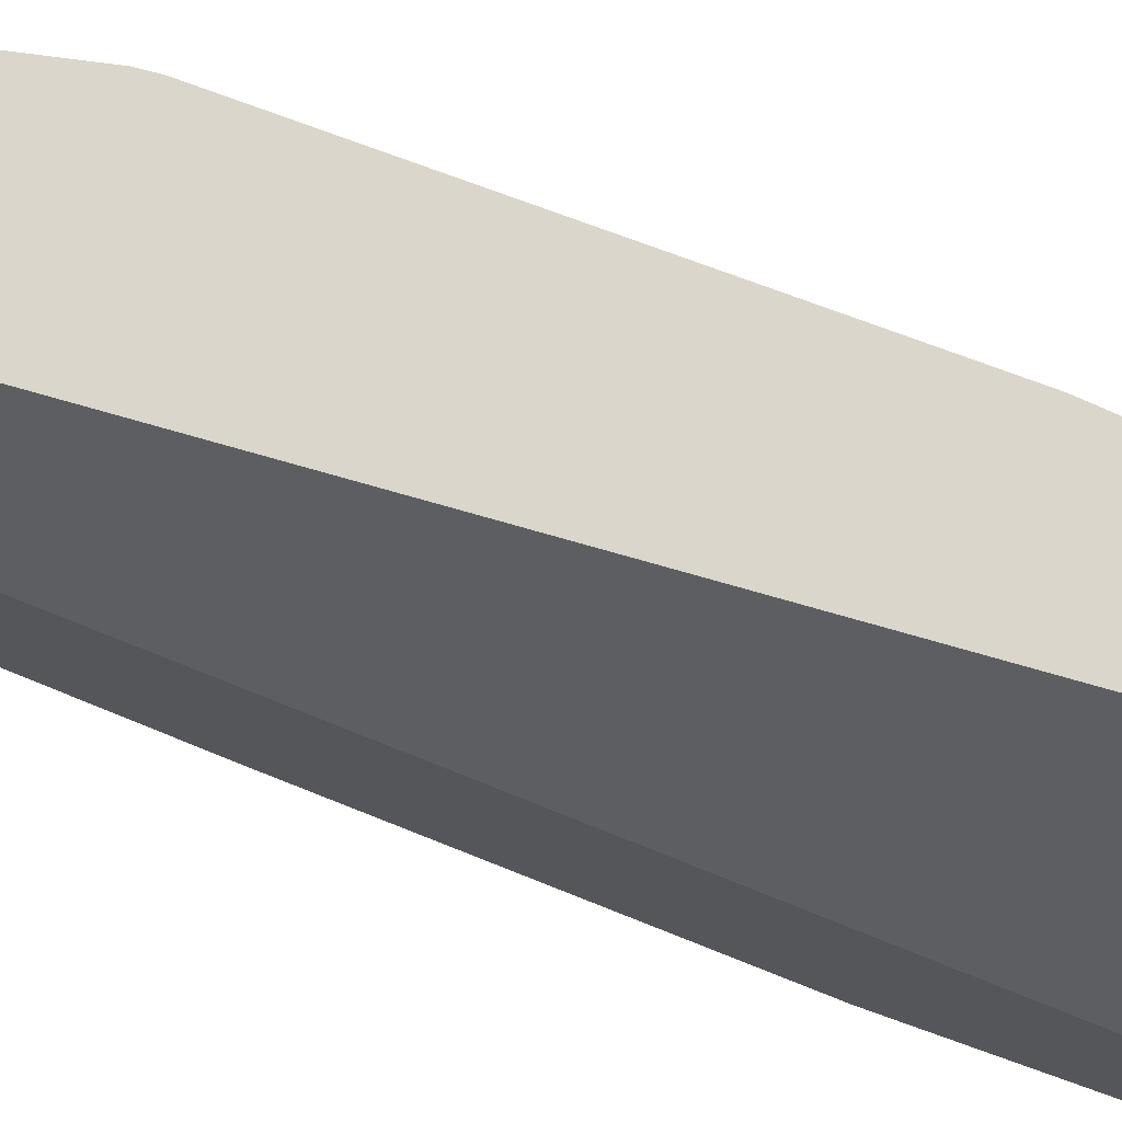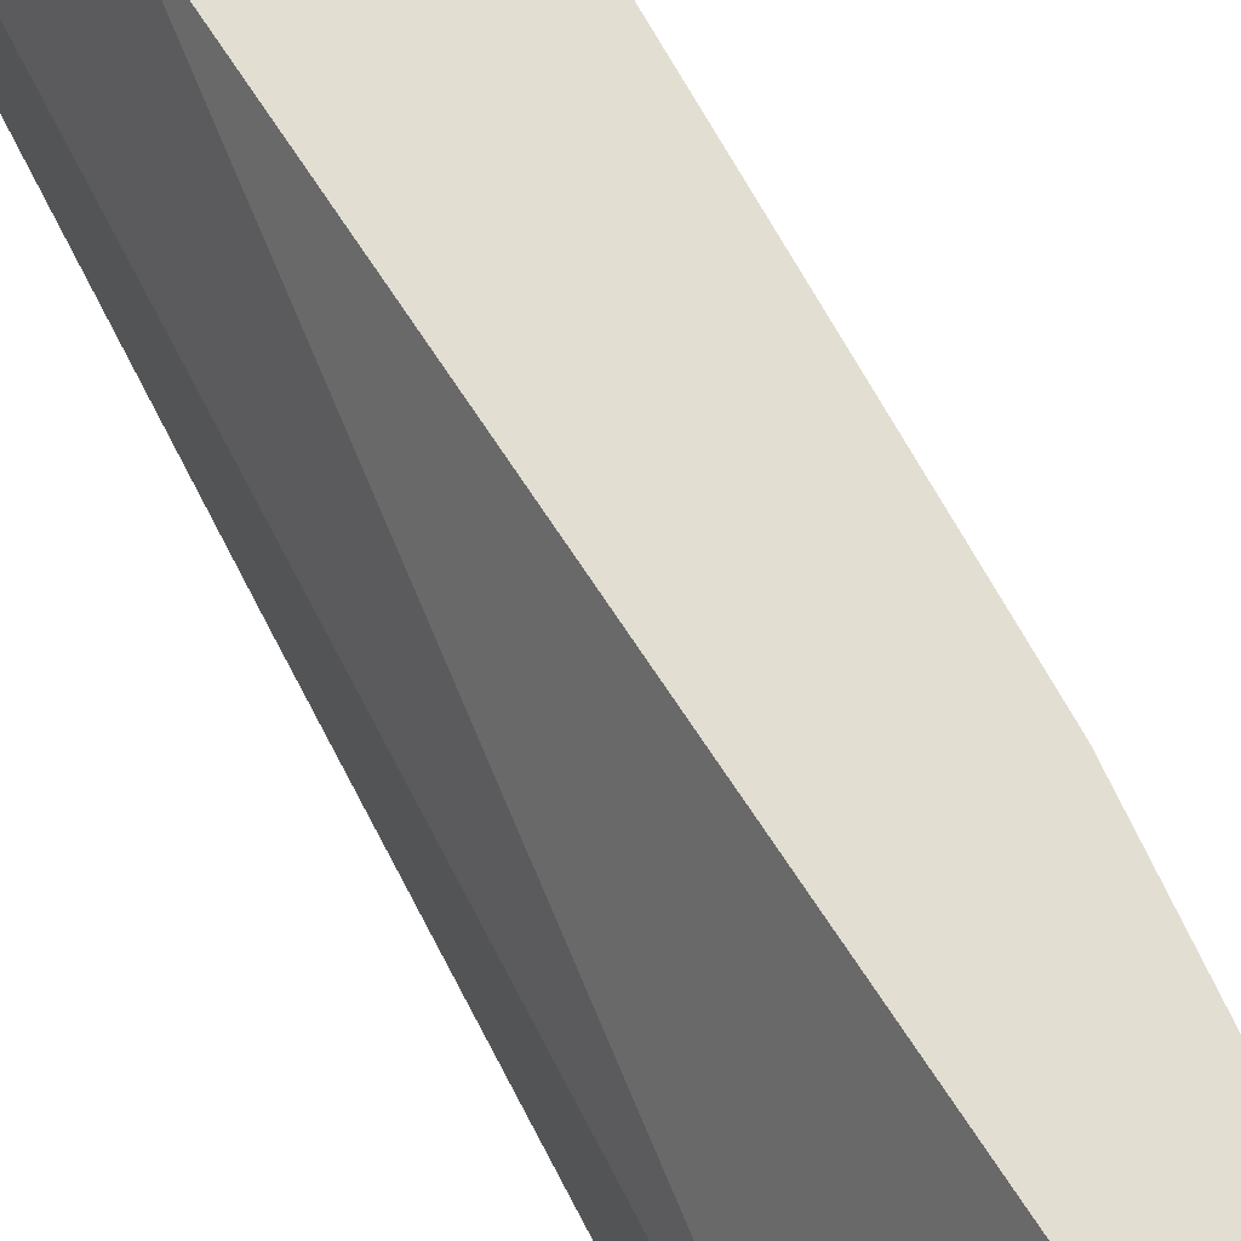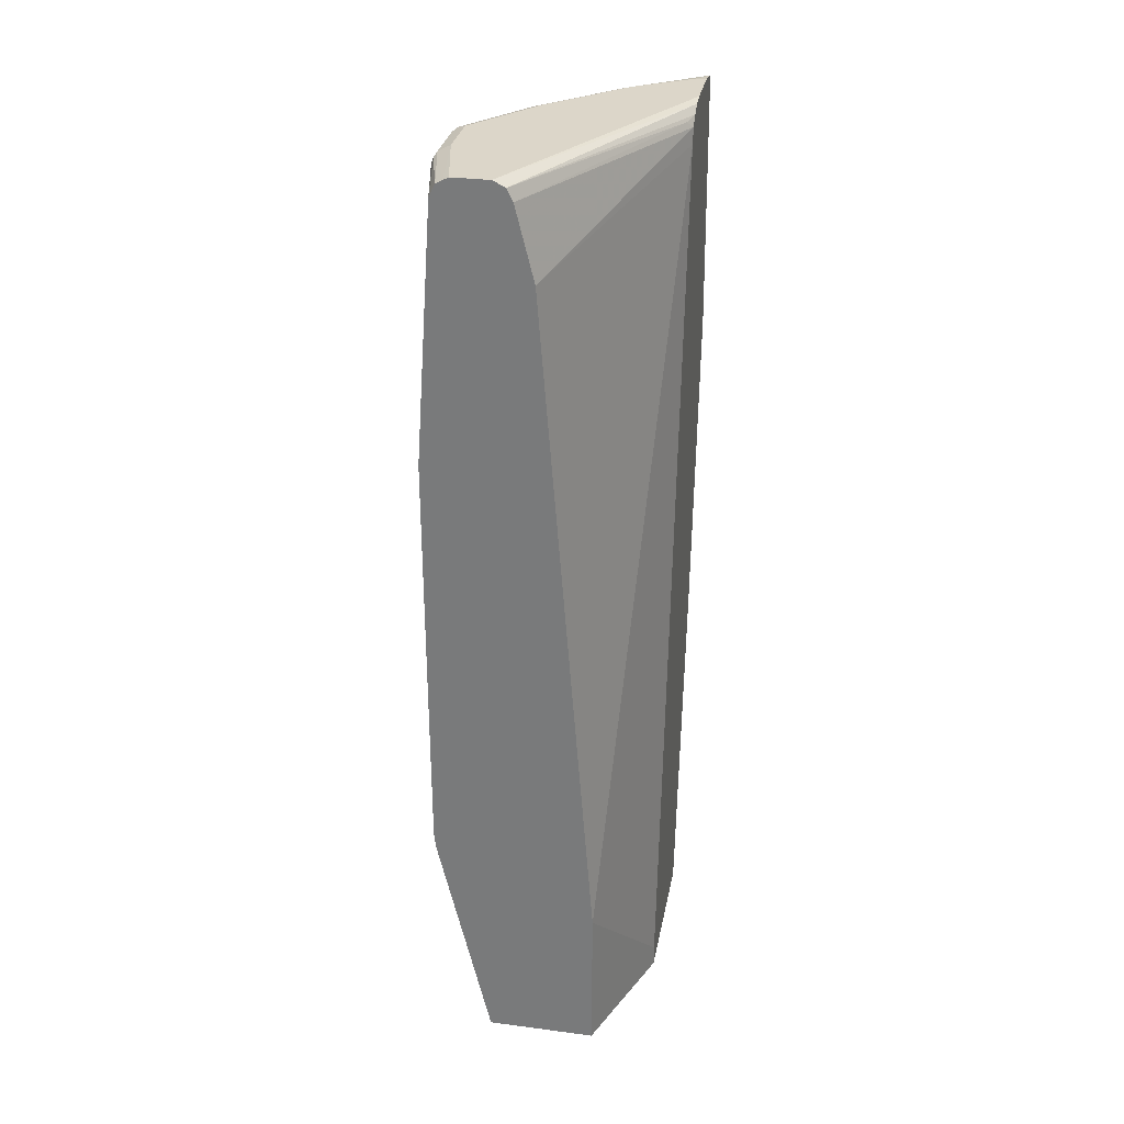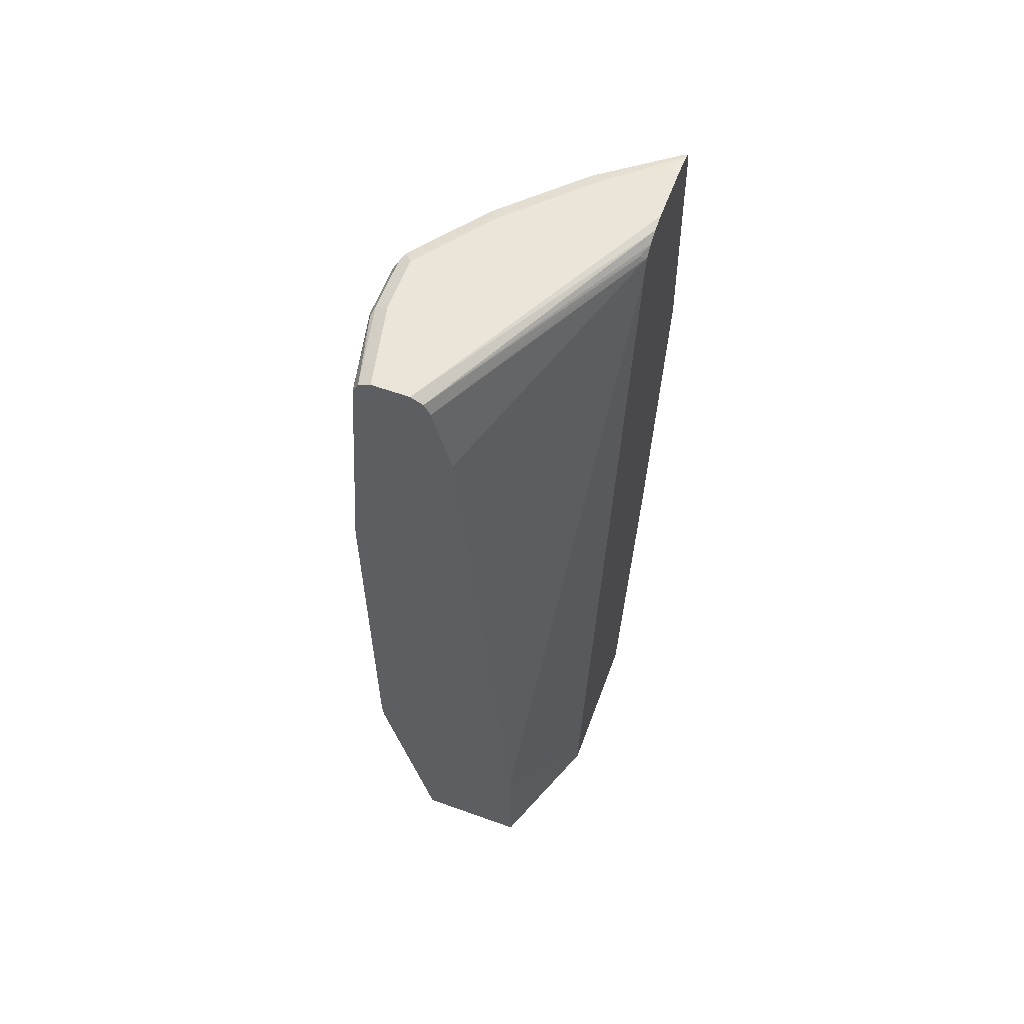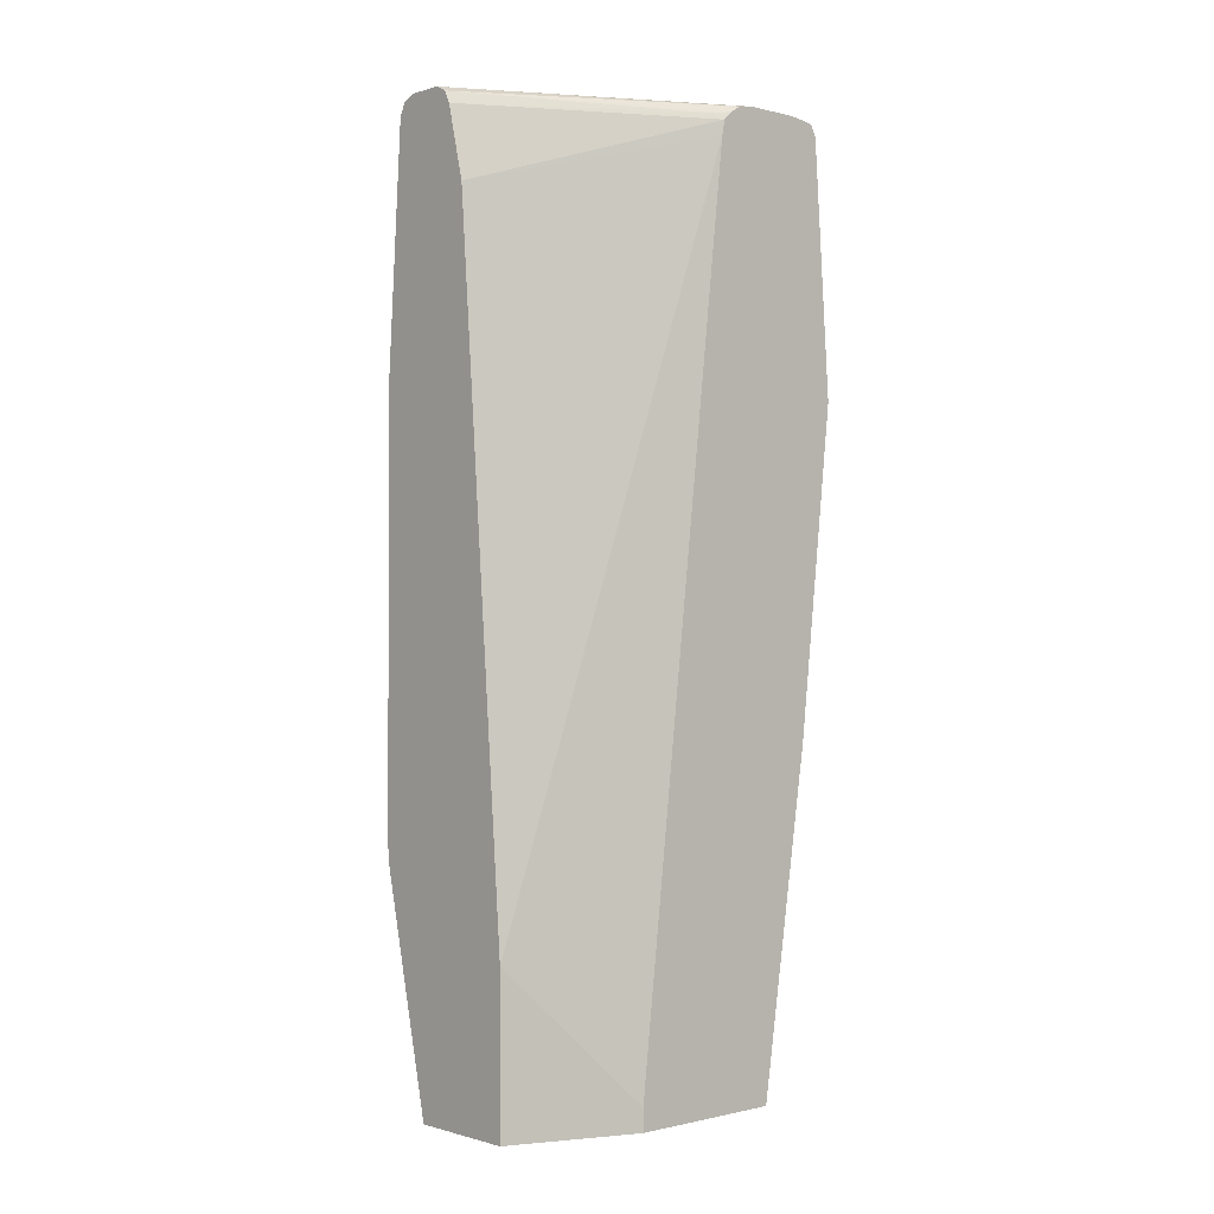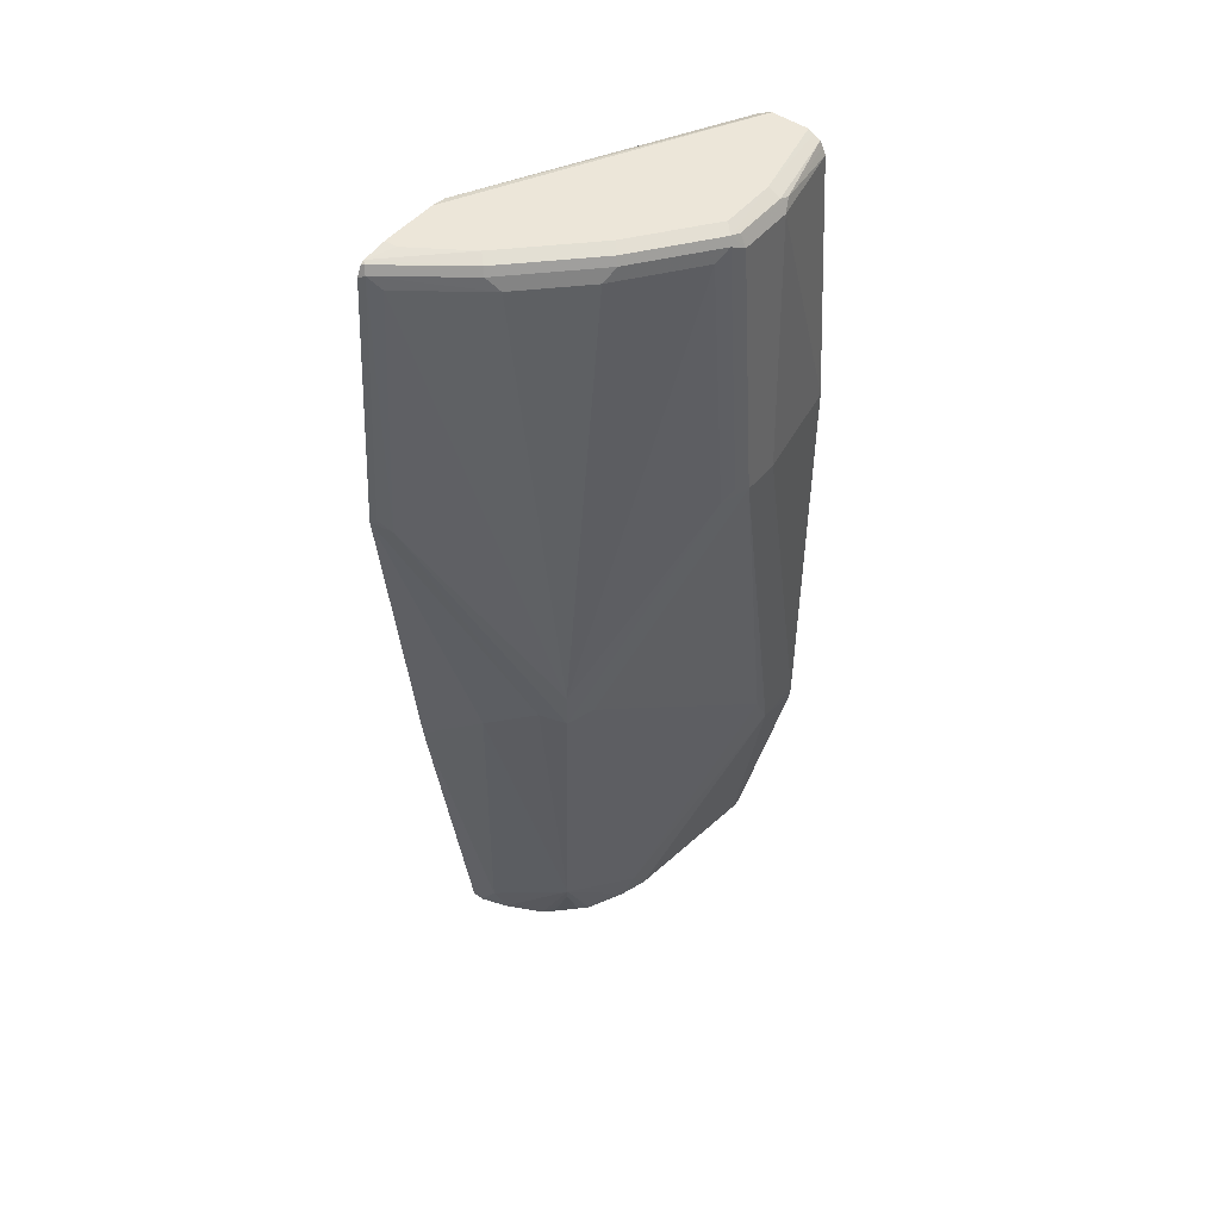
<metadata>
{"format":"obj","ext":"obj","renderer":"f3d","projection":"perspective","resolution":1024,"background":"white","views":[{"elev":73.8,"azim":110.6,"up":"+Z"},{"elev":67.4,"azim":151.9,"up":"+Z"},{"elev":30.2,"azim":10.7,"up":"+Y"},{"elev":59.2,"azim":20.3,"up":"+Y"},{"elev":-0.5,"azim":47.9,"up":"+Y"},{"elev":48.6,"azim":-142.1,"up":"+Y"}]}
</metadata>
<code>
v -0.2936 0.9005 0.01058
v -0.1438 0.8979 -0.2571
v -0.1438 0.9005 -0.2741
v -0.3328 0.9005 0.01058
v -0.2831 0.8952 0.01058
v -0.2806 0.8939 0.01058
v -0.1438 0.8907 -0.2447
v -0.1438 0.9005 -0.3328
v -0.3524 0.9005 -0.07834
v -0.3388 0.8975 0.01058
v -0.2794 0.8915 0.01058
v -0.1501 0.8874 -0.2284
v -0.1438 0.8811 -0.2347
v -0.1438 0.8972 -0.3591
v -0.1566 0.9005 -0.3328
v -0.3524 0.9005 -0.137
v -0.3622 0.8956 -0.1468
v -0.3654 0.8939 -0.07834
v -0.3458 0.8939 0.01058
v -0.2741 0.8809 0.01058
v -0.1438 0.8647 -0.2315
v -0.2545 0.8027 0.01058
v -0.2154 0.9005 -0.2937
v -0.1438 0.8951 -0.3632
v -0.1468 0.8956 -0.3622
v -0.2251 0.8956 -0.3034
v -0.2936 0.9005 -0.2153
v -0.3034 0.8956 -0.2251
v -0.3654 0.8874 -0.1501
v -0.3719 0.8809 -0.137
v -0.3654 0.8939 -0.137
v -0.3671 0.8907 -0.06854
v -0.3489 0.888 0.01058
v -0.1958 0.05882 0.01058
v -0.1438 -0.08442 -0.1237
v -0.2545 0.9005 -0.2545
v -0.2447 0.8956 -0.2839
v -0.1438 0.8907 -0.3654
v -0.1501 0.8874 -0.3654
v -0.2284 0.8874 -0.3067
v -0.2676 0.8874 -0.2675
v -0.3067 0.8874 -0.2284
v -0.3589 0.8744 -0.1632
v -0.385 0.6134 -0.1501
v -0.3915 0.6069 -0.137
v -0.3719 0.8809 -0.07834
v -0.3524 0.8809 0.01058
v -0.1958 -0.1085 0.01058
v -0.1438 -0.1085 -0.1237
v -0.1438 0.8843 -0.3686
v -0.1438 0.6102 -0.3882
v -0.1501 0.6134 -0.385
v -0.1631 0.6003 -0.3785
v -0.1631 0.8744 -0.3589
v -0.2415 0.8744 -0.3002
v -0.2806 0.8744 -0.261
v -0.3002 0.8744 -0.2414
v -0.3002 0.3851 -0.3002
v -0.3785 0.6003 -0.1632
v -0.3915 0.6069 -0.0979
v -0.3002 0.3459 -0.3002
v -0.3132 0.3524 -0.2741
v -0.3328 0.3133 -0.2153
v -0.3524 0.2545 -0.137
v -0.3719 0.1958 -0.05874
v -0.3719 0.1567 -0.03919
v -0.3719 0.6069 0.01058
v -0.3132 -0.1085 0.01058
v -0.1438 -0.1085 -0.2937
v -0.1438 0.2579 -0.349
v -0.2154 0.3133 -0.3328
v -0.2741 0.3524 -0.3132
v -0.3719 0.1567 0.01058
v -0.2643 -0.02929 -0.2643
v -0.2936 -0.07829 -0.1762
v -0.2936 -0.1085 -0.1566
v -0.3132 -0.1085 -3.614e-05
v -0.3701 0.1389 0.01058
v -0.1566 -0.1085 -0.2937
v -0.1762 -0.07829 -0.2937
v -0.186 -0.1076 -0.2839
v -0.2447 -0.06851 -0.2643
v -0.261 -0.04559 -0.261
v -0.2643 -0.06851 -0.2447
v -0.2838 -0.1076 -0.186
v -0.2837 -0.1085 -0.1858
v -0.1858 -0.1085 -0.2837
v -0.2251 -0.1076 -0.2643
v -0.2415 -0.08481 -0.261
v -0.2382 -0.1011 -0.2577
v -0.2578 -0.1011 -0.2382
v -0.2643 -0.1076 -0.2251
v -0.2641 -0.1085 -0.2249
v -0.225 -0.1085 -0.2641
v -0.2447 -0.1085 -0.2447
f 48 94 87
f 48 95 94
f 48 93 95
f 48 68 77
f 48 76 86
f 48 77 76
f 48 87 79
f 48 86 93
f 48 79 69
f 55 58 56
f 51 53 52
f 51 70 71
f 51 71 72
f 51 72 53
f 53 72 61
f 53 61 58
f 53 58 54
f 54 58 55
f 46 67 47
f 48 69 49
f 46 60 67
f 39 50 51
f 45 66 73
f 38 50 39
f 56 58 57
f 39 51 52
f 39 52 53
f 39 53 54
f 39 54 55
f 39 55 40
f 40 55 41
f 41 55 56
f 45 73 60
f 41 56 42
f 43 57 58
f 43 58 59
f 44 59 45
f 45 59 61
f 45 61 62
f 45 62 63
f 45 63 64
f 45 64 65
f 45 65 66
f 42 56 57
f 58 61 59
f 74 89 83
f 61 72 74
f 79 87 81
f 79 81 80
f 81 87 94
f 81 94 88
f 81 88 82
f 82 88 89
f 91 93 92
f 83 89 90
f 83 90 91
f 76 85 86
f 83 91 84
f 84 92 85
f 85 92 93
f 85 93 86
f 88 94 90
f 88 90 89
f 90 94 95
f 90 95 91
f 91 95 93
f 37 40 41
f 84 91 92
f 60 73 67
f 75 85 76
f 74 84 85
f 61 74 62
f 62 74 63
f 63 74 75
f 63 75 64
f 64 75 65
f 65 75 66
f 66 75 76
f 66 76 77
f 66 77 78
f 74 85 75
f 66 78 73
f 69 79 70
f 70 79 80
f 70 80 71
f 71 80 74
f 71 74 72
f 74 80 81
f 74 81 82
f 74 82 89
f 74 83 84
f 68 78 77
f 34 49 35
f 1 33 47
f 32 47 33
f 2 5 6
f 2 6 7
f 2 7 13
f 2 13 21
f 2 21 35
f 2 35 49
f 2 49 69
f 2 69 70
f 2 70 51
f 2 51 50
f 2 50 38
f 2 38 24
f 2 24 14
f 2 14 8
f 2 8 3
f 4 9 10
f 6 11 12
f 6 12 7
f 7 12 13
f 1 6 5
f 1 11 6
f 1 20 11
f 1 22 20
f 34 48 49
f 1 2 3
f 1 3 8
f 1 8 15
f 1 15 23
f 1 23 36
f 1 36 27
f 1 27 16
f 1 16 9
f 8 14 15
f 1 9 4
f 1 10 19
f 1 19 33
f 1 47 67
f 1 67 73
f 1 73 78
f 1 78 68
f 1 68 48
f 1 48 34
f 1 34 22
f 1 4 10
f 9 16 17
f 1 5 2
f 9 18 10
f 24 38 25
f 25 38 39
f 25 39 40
f 25 40 26
f 26 40 37
f 27 36 28
f 28 37 41
f 28 36 37
f 29 42 57
f 23 37 36
f 29 57 43
f 29 59 44
f 29 44 45
f 29 45 30
f 30 46 32
f 30 32 31
f 30 45 60
f 30 60 46
f 9 17 18
f 32 46 47
f 29 43 59
f 23 26 37
f 28 41 42
f 21 22 34
f 10 18 19
f 21 34 35
f 12 20 13
f 13 20 22
f 13 22 21
f 14 23 15
f 14 24 25
f 14 25 26
f 14 26 23
f 16 27 28
f 11 20 12
f 17 28 42
f 16 28 17
f 18 32 19
f 18 31 32
f 17 31 18
f 19 32 33
f 17 29 30
f 17 42 29
f 17 30 31

</code>
